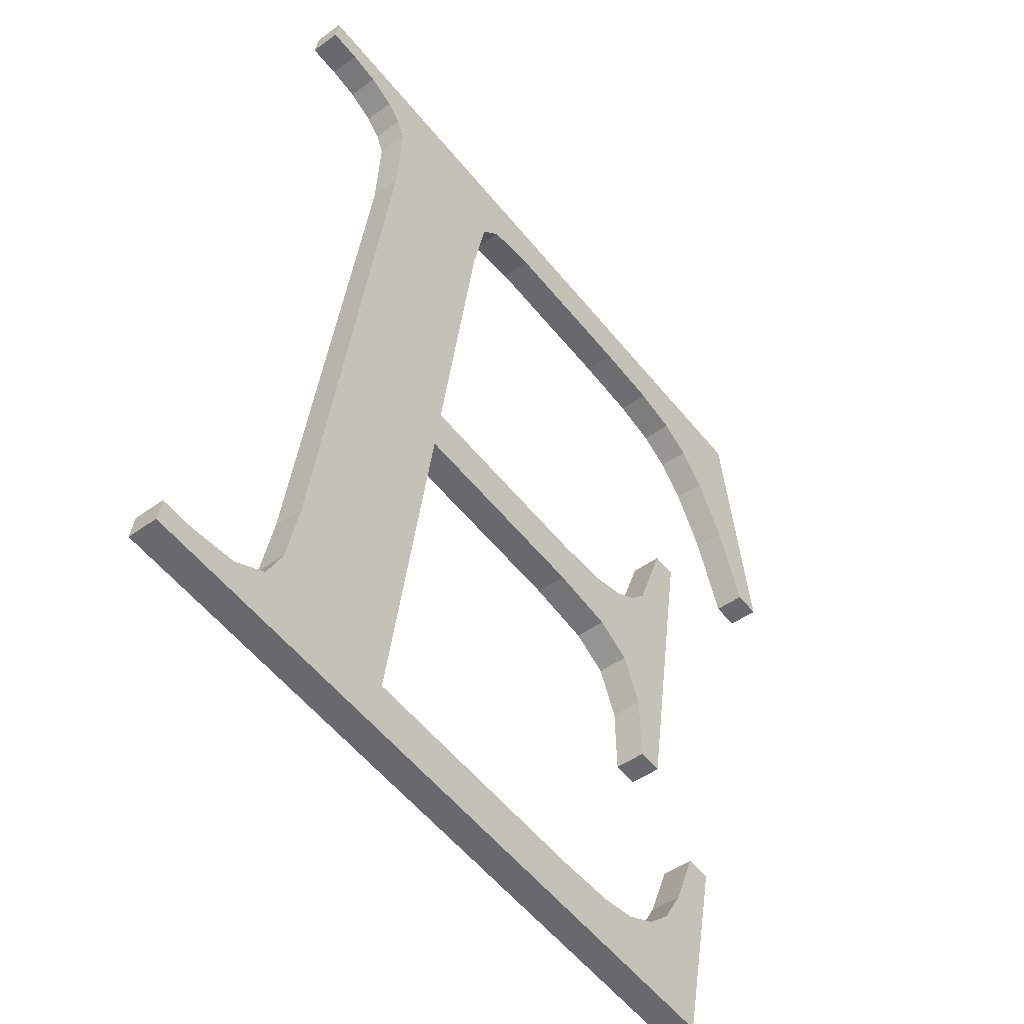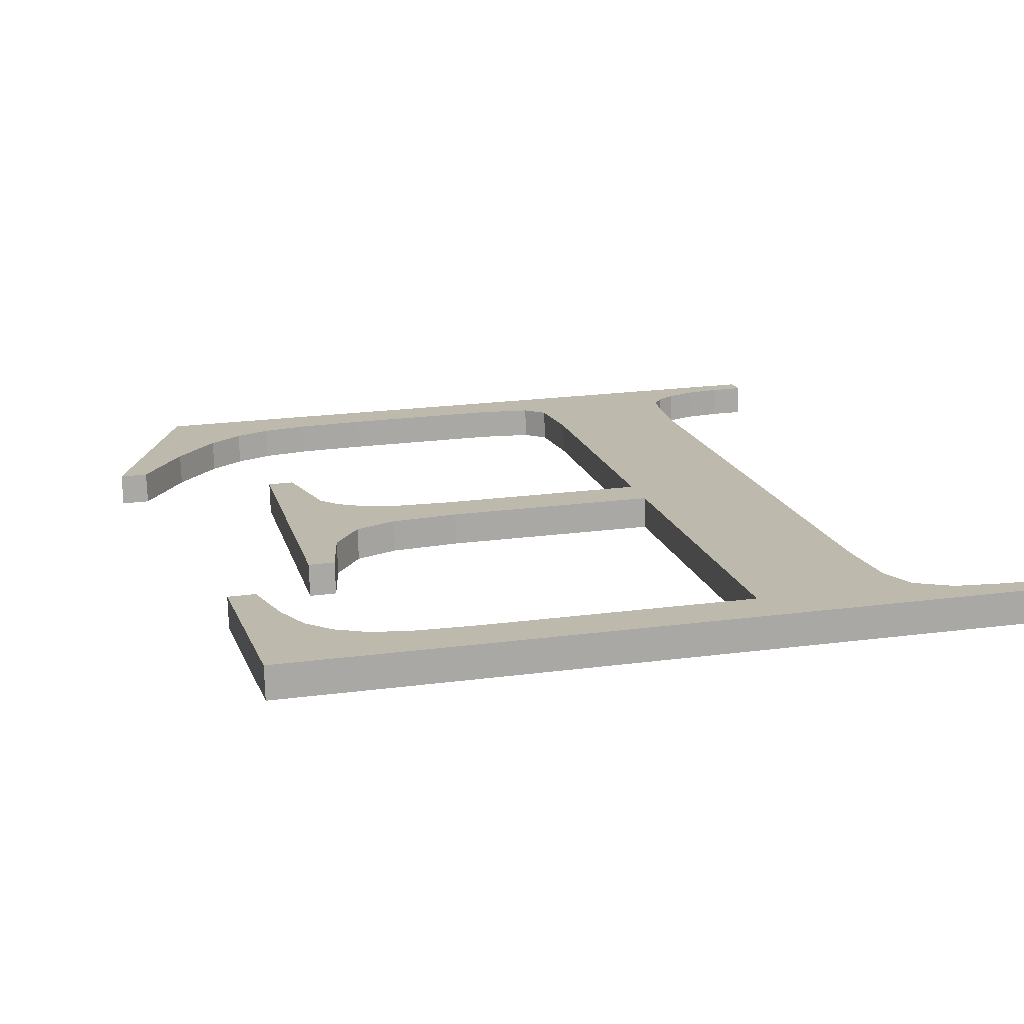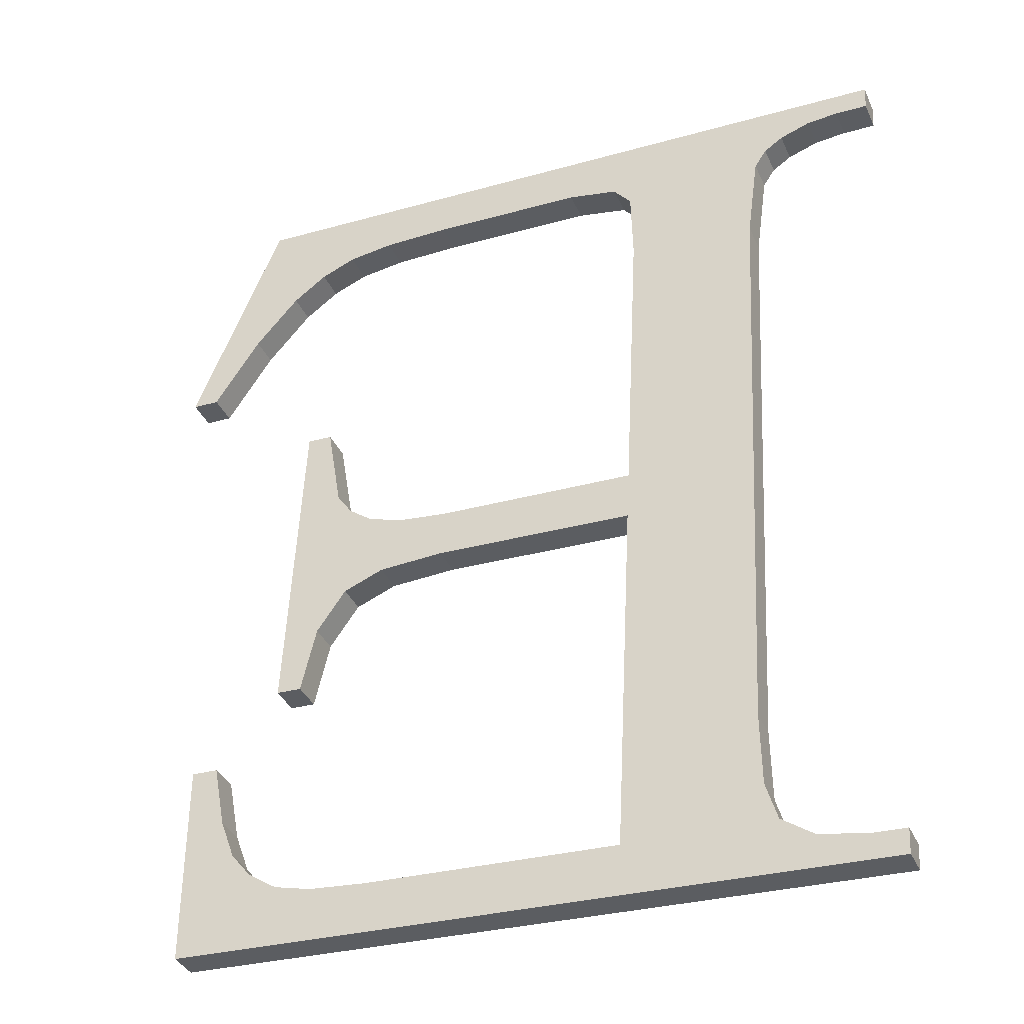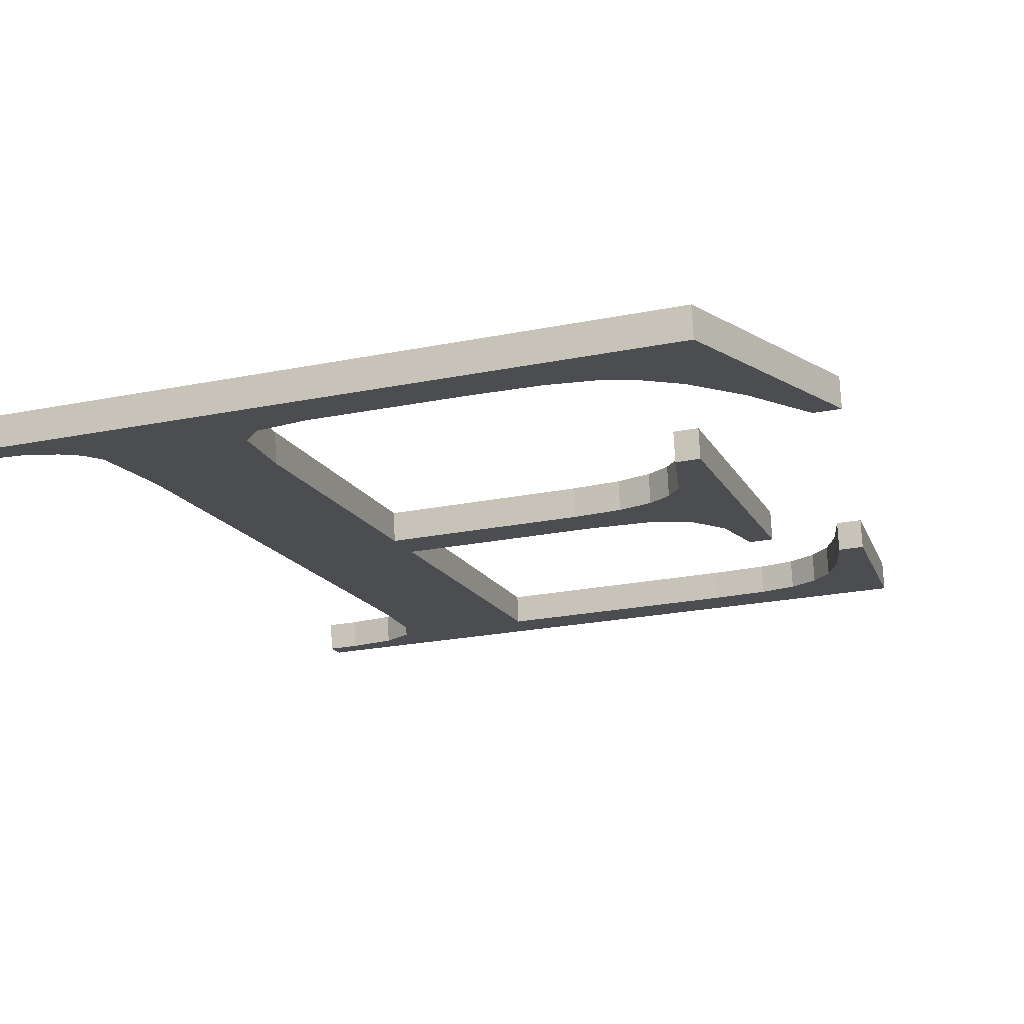
<metadata>
{"format":"obj","ext":"obj","renderer":"f3d","projection":"perspective","resolution":1024,"background":"white","views":[{"elev":-58.0,"azim":-51.0,"up":"+Z"},{"elev":22.3,"azim":167.2,"up":"+Y"},{"elev":-29.5,"azim":-157.3,"up":"+Z"},{"elev":-23.1,"azim":19.0,"up":"+Y"}]}
</metadata>
<code>
o instance_84/E/ID1897#ID1897
v -0.3181 0.01523 0.01103
v -0.327 0.01519 0.01134
v -0.327 0.01523 0.01103
v -0.3266 0.01519 0.01134
v -0.326 0.01518 0.01143
v -0.3256 0.01515 0.01168
v -0.3237 0.01516 0.01165
v -0.3254 0.01509 0.01214
v -0.3254 0.01498 0.01303
v -0.3254 0.01405 0.02048
v -0.3205 0.01516 0.01165
v -0.3198 0.01515 0.01169
v -0.3193 0.01514 0.01178
v -0.319 0.01511 0.012
v -0.3187 0.01507 0.0123
v -0.3185 0.01501 0.01278
v -0.3183 0.01492 0.01354
v -0.318 0.01492 0.01354
v -0.3212 0.01459 0.01619
v -0.3237 0.01451 0.01681
v -0.3237 0.01459 0.01619
v -0.3212 0.01451 0.01681
v -0.3204 0.0146 0.01612
v -0.3205 0.0145 0.01685
v -0.3201 0.01449 0.01698
v -0.3199 0.01462 0.0159
v -0.3198 0.01446 0.01718
v -0.3195 0.01469 0.01536
v -0.3196 0.01443 0.01745
v -0.3194 0.01429 0.01852
v -0.3194 0.0148 0.01452
v -0.319 0.0148 0.01452
v -0.319 0.01429 0.01852
v -0.3266 0.01383 0.0222
v -0.327 0.01379 0.02251
v -0.327 0.01383 0.0222
v -0.3181 0.01379 0.02251
v -0.3262 0.01384 0.02215
v -0.3258 0.01386 0.022
v -0.3256 0.01388 0.02183
v -0.3255 0.01391 0.02159
v -0.3228 0.01387 0.02188
v -0.3234 0.01388 0.02178
v -0.3237 0.01392 0.02152
v -0.3237 0.01403 0.0206
v -0.3208 0.01387 0.02188
v -0.32 0.01388 0.02185
v -0.3194 0.01389 0.02175
v -0.3189 0.01391 0.02155
v -0.3185 0.01396 0.02121
v -0.318 0.01404 0.02056
v -0.3171 0.01415 0.01963
v -0.3174 0.01415 0.01963
v -0.3237 0.01516 0.01165
v -0.3237 0.01497 0.01624
v -0.3237 0.01459 0.01619
v -0.3237 0.01554 0.0117
v -0.3237 0.01497 0.01624
v -0.3212 0.01459 0.01619
v -0.3237 0.01459 0.01619
v -0.3212 0.01497 0.01624
v -0.3212 0.01497 0.01624
v -0.3204 0.0146 0.01612
v -0.3212 0.01459 0.01619
v -0.3204 0.01498 0.01617
v -0.3204 0.01498 0.01617
v -0.3199 0.01462 0.0159
v -0.3204 0.0146 0.01612
v -0.3199 0.01501 0.01595
v -0.3195 0.01508 0.01541
v -0.3199 0.01462 0.0159
v -0.3199 0.01501 0.01595
v -0.3195 0.01469 0.01536
v -0.3194 0.01518 0.01457
v -0.3195 0.01469 0.01536
v -0.3195 0.01508 0.01541
v -0.3194 0.0148 0.01452
v -0.3194 0.01518 0.01457
v -0.319 0.0148 0.01452
v -0.3194 0.0148 0.01452
v -0.319 0.01518 0.01457
v -0.319 0.0148 0.01452
v -0.319 0.01468 0.01857
v -0.319 0.01429 0.01852
v -0.319 0.01518 0.01457
v -0.319 0.01468 0.01857
v -0.3194 0.01429 0.01852
v -0.319 0.01429 0.01852
v -0.3194 0.01468 0.01857
v -0.3196 0.01482 0.01749
v -0.3194 0.01429 0.01852
v -0.3194 0.01468 0.01857
v -0.3196 0.01443 0.01745
v -0.3198 0.01485 0.01723
v -0.3196 0.01443 0.01745
v -0.3196 0.01482 0.01749
v -0.3198 0.01446 0.01718
v -0.3198 0.01485 0.01723
v -0.3201 0.01449 0.01698
v -0.3198 0.01446 0.01718
v -0.3201 0.01487 0.01703
v -0.3201 0.01487 0.01703
v -0.3205 0.0145 0.01685
v -0.3201 0.01449 0.01698
v -0.3205 0.01489 0.0169
v -0.3205 0.01489 0.0169
v -0.3212 0.01451 0.01681
v -0.3205 0.0145 0.01685
v -0.3212 0.0149 0.01686
v -0.3212 0.0149 0.01686
v -0.3237 0.01451 0.01681
v -0.3212 0.01451 0.01681
v -0.3237 0.0149 0.01686
v -0.3237 0.01451 0.01681
v -0.3237 0.01442 0.02064
v -0.3237 0.01403 0.0206
v -0.3237 0.0149 0.01686
v -0.3237 0.01403 0.0206
v -0.3237 0.01431 0.02157
v -0.3237 0.01392 0.02152
v -0.3237 0.01442 0.02064
v -0.3237 0.01392 0.02152
v -0.3234 0.01427 0.02183
v -0.3234 0.01388 0.02178
v -0.3237 0.01431 0.02157
v -0.3234 0.01427 0.02183
v -0.3228 0.01387 0.02188
v -0.3234 0.01388 0.02178
v -0.3228 0.01426 0.02193
v -0.3228 0.01426 0.02193
v -0.3208 0.01387 0.02188
v -0.3228 0.01387 0.02188
v -0.3208 0.01426 0.02193
v -0.3208 0.01426 0.02193
v -0.32 0.01388 0.02185
v -0.3208 0.01387 0.02188
v -0.32 0.01426 0.0219
v -0.32 0.01426 0.0219
v -0.3194 0.01389 0.02175
v -0.32 0.01388 0.02185
v -0.3194 0.01428 0.0218
v -0.3194 0.01428 0.0218
v -0.3189 0.01391 0.02155
v -0.3194 0.01389 0.02175
v -0.3189 0.0143 0.02159
v -0.3189 0.0143 0.02159
v -0.3185 0.01396 0.02121
v -0.3189 0.01391 0.02155
v -0.3185 0.01434 0.02126
v -0.318 0.01443 0.0206
v -0.3185 0.01396 0.02121
v -0.3185 0.01434 0.02126
v -0.318 0.01404 0.02056
v -0.3174 0.01454 0.01968
v -0.318 0.01404 0.02056
v -0.318 0.01443 0.0206
v -0.3174 0.01415 0.01963
v -0.3174 0.01454 0.01968
v -0.3171 0.01415 0.01963
v -0.3174 0.01415 0.01963
v -0.3171 0.01454 0.01968
v -0.3171 0.01415 0.01963
v -0.3181 0.01418 0.02256
v -0.3181 0.01379 0.02251
v -0.3171 0.01454 0.01968
v -0.3181 0.01418 0.02256
v -0.327 0.01379 0.02251
v -0.3181 0.01379 0.02251
v -0.327 0.01418 0.02256
v -0.327 0.01422 0.02224
v -0.327 0.01379 0.02251
v -0.327 0.01418 0.02256
v -0.327 0.01383 0.0222
v -0.327 0.01422 0.02224
v -0.3266 0.01383 0.0222
v -0.327 0.01383 0.0222
v -0.3266 0.01422 0.02224
v -0.3266 0.01422 0.02224
v -0.3262 0.01384 0.02215
v -0.3266 0.01383 0.0222
v -0.3262 0.01423 0.0222
v -0.3262 0.01423 0.0222
v -0.3258 0.01386 0.022
v -0.3262 0.01384 0.02215
v -0.3258 0.01425 0.02205
v -0.3258 0.01425 0.02205
v -0.3256 0.01388 0.02183
v -0.3258 0.01386 0.022
v -0.3256 0.01427 0.02188
v -0.3255 0.0143 0.02164
v -0.3256 0.01388 0.02183
v -0.3256 0.01427 0.02188
v -0.3255 0.01391 0.02159
v -0.3254 0.01443 0.02053
v -0.3255 0.01391 0.02159
v -0.3255 0.0143 0.02164
v -0.3254 0.01405 0.02048
v -0.3254 0.01537 0.01307
v -0.3254 0.01405 0.02048
v -0.3254 0.01443 0.02053
v -0.3254 0.01498 0.01303
v -0.3254 0.01548 0.01219
v -0.3254 0.01498 0.01303
v -0.3254 0.01537 0.01307
v -0.3254 0.01509 0.01214
v -0.3256 0.01554 0.01173
v -0.3254 0.01509 0.01214
v -0.3254 0.01548 0.01219
v -0.3256 0.01515 0.01168
v -0.3256 0.01554 0.01173
v -0.326 0.01518 0.01143
v -0.3256 0.01515 0.01168
v -0.326 0.01557 0.01148
v -0.326 0.01557 0.01148
v -0.3266 0.01519 0.01134
v -0.326 0.01518 0.01143
v -0.3266 0.01558 0.01139
v -0.3266 0.01558 0.01139
v -0.327 0.01519 0.01134
v -0.3266 0.01519 0.01134
v -0.327 0.01558 0.01139
v -0.327 0.01562 0.01108
v -0.327 0.01519 0.01134
v -0.327 0.01558 0.01139
v -0.327 0.01523 0.01103
v -0.327 0.01562 0.01108
v -0.3181 0.01523 0.01103
v -0.327 0.01523 0.01103
v -0.3181 0.01562 0.01108
v -0.3181 0.01523 0.01103
v -0.318 0.01531 0.01359
v -0.318 0.01492 0.01354
v -0.3181 0.01562 0.01108
v -0.318 0.01531 0.01359
v -0.3183 0.01492 0.01354
v -0.318 0.01492 0.01354
v -0.3183 0.01531 0.01359
v -0.3185 0.0154 0.01283
v -0.3183 0.01492 0.01354
v -0.3183 0.01531 0.01359
v -0.3185 0.01501 0.01278
v -0.3187 0.01546 0.01235
v -0.3185 0.01501 0.01278
v -0.3185 0.0154 0.01283
v -0.3187 0.01507 0.0123
v -0.319 0.0155 0.01205
v -0.3187 0.01507 0.0123
v -0.3187 0.01546 0.01235
v -0.319 0.01511 0.012
v -0.319 0.0155 0.01205
v -0.3193 0.01514 0.01178
v -0.319 0.01511 0.012
v -0.3193 0.01553 0.01183
v -0.3193 0.01553 0.01183
v -0.3198 0.01515 0.01169
v -0.3193 0.01514 0.01178
v -0.3198 0.01554 0.01174
v -0.3198 0.01554 0.01174
v -0.3205 0.01516 0.01165
v -0.3198 0.01515 0.01169
v -0.3205 0.01554 0.0117
v -0.3205 0.01554 0.0117
v -0.3237 0.01516 0.01165
v -0.3205 0.01516 0.01165
v -0.3237 0.01554 0.0117
v -0.3181 0.01418 0.02256
v -0.327 0.01422 0.02224
v -0.327 0.01418 0.02256
v -0.3266 0.01422 0.02224
v -0.3262 0.01423 0.0222
v -0.3258 0.01425 0.02205
v -0.3256 0.01427 0.02188
v -0.3255 0.0143 0.02164
v -0.3228 0.01426 0.02193
v -0.3234 0.01427 0.02183
v -0.3254 0.01443 0.02053
v -0.3237 0.01431 0.02157
v -0.3254 0.01537 0.01307
v -0.3237 0.01442 0.02064
v -0.3208 0.01426 0.02193
v -0.32 0.01426 0.0219
v -0.3194 0.01428 0.0218
v -0.3189 0.0143 0.02159
v -0.3185 0.01434 0.02126
v -0.318 0.01443 0.0206
v -0.3171 0.01454 0.01968
v -0.3174 0.01454 0.01968
v -0.3212 0.0149 0.01686
v -0.3237 0.01497 0.01624
v -0.3237 0.0149 0.01686
v -0.3212 0.01497 0.01624
v -0.3205 0.01489 0.0169
v -0.3204 0.01498 0.01617
v -0.3201 0.01487 0.01703
v -0.3199 0.01501 0.01595
v -0.3198 0.01485 0.01723
v -0.3195 0.01508 0.01541
v -0.3196 0.01482 0.01749
v -0.3194 0.01468 0.01857
v -0.3194 0.01518 0.01457
v -0.319 0.01468 0.01857
v -0.319 0.01518 0.01457
v -0.3266 0.01558 0.01139
v -0.327 0.01562 0.01108
v -0.327 0.01558 0.01139
v -0.3181 0.01562 0.01108
v -0.326 0.01557 0.01148
v -0.3256 0.01554 0.01173
v -0.3237 0.01554 0.0117
v -0.3254 0.01548 0.01219
v -0.3205 0.01554 0.0117
v -0.3198 0.01554 0.01174
v -0.3193 0.01553 0.01183
v -0.319 0.0155 0.01205
v -0.3187 0.01546 0.01235
v -0.3185 0.0154 0.01283
v -0.3183 0.01531 0.01359
v -0.318 0.01531 0.01359
f 1 2 3
f 3 2 1
f 2 1 4
f 4 1 2
f 4 1 5
f 5 1 4
f 5 1 6
f 6 1 5
f 6 1 7
f 7 1 6
f 6 7 8
f 8 7 6
f 8 7 9
f 9 7 8
f 9 7 10
f 10 7 9
f 7 1 11
f 11 1 7
f 11 1 12
f 12 1 11
f 12 1 13
f 13 1 12
f 13 1 14
f 14 1 13
f 14 1 15
f 15 1 14
f 15 1 16
f 16 1 15
f 16 1 17
f 17 1 16
f 17 1 18
f 18 1 17
f 19 20 21
f 21 20 19
f 20 19 22
f 22 19 20
f 22 19 23
f 23 19 22
f 22 23 24
f 24 23 22
f 24 23 25
f 25 23 24
f 25 23 26
f 26 23 25
f 25 26 27
f 27 26 25
f 27 26 28
f 28 26 27
f 27 28 29
f 29 28 27
f 29 28 30
f 30 28 29
f 30 28 31
f 31 28 30
f 30 31 32
f 32 31 30
f 30 32 33
f 33 32 30
f 34 35 36
f 36 35 34
f 35 34 37
f 37 34 35
f 37 34 38
f 38 34 37
f 37 38 39
f 39 38 37
f 37 39 40
f 40 39 37
f 37 40 41
f 41 40 37
f 37 41 42
f 42 41 37
f 42 41 43
f 43 41 42
f 43 41 10
f 10 41 43
f 43 10 44
f 44 10 43
f 44 10 45
f 45 10 44
f 45 10 7
f 7 10 45
f 45 7 21
f 21 7 45
f 45 21 20
f 20 21 45
f 37 42 46
f 46 42 37
f 37 46 47
f 47 46 37
f 37 47 48
f 48 47 37
f 37 48 49
f 49 48 37
f 37 49 50
f 50 49 37
f 37 50 51
f 51 50 37
f 37 51 52
f 52 51 37
f 52 51 53
f 53 51 52
f 54 55 56
f 56 55 54
f 55 54 57
f 57 54 55
f 58 59 60
f 60 59 58
f 59 58 61
f 61 58 59
f 62 63 64
f 64 63 62
f 63 62 65
f 65 62 63
f 66 67 68
f 68 67 66
f 67 66 69
f 69 66 67
f 70 71 72
f 72 71 70
f 71 70 73
f 73 70 71
f 74 75 76
f 76 75 74
f 75 74 77
f 77 74 75
f 78 79 80
f 80 79 78
f 79 78 81
f 81 78 79
f 82 83 84
f 84 83 82
f 83 82 85
f 85 82 83
f 86 87 88
f 88 87 86
f 87 86 89
f 89 86 87
f 90 91 92
f 92 91 90
f 91 90 93
f 93 90 91
f 94 95 96
f 96 95 94
f 95 94 97
f 97 94 95
f 98 99 100
f 100 99 98
f 99 98 101
f 101 98 99
f 102 103 104
f 104 103 102
f 103 102 105
f 105 102 103
f 106 107 108
f 108 107 106
f 107 106 109
f 109 106 107
f 110 111 112
f 112 111 110
f 111 110 113
f 113 110 111
f 114 115 116
f 116 115 114
f 115 114 117
f 117 114 115
f 118 119 120
f 120 119 118
f 119 118 121
f 121 118 119
f 122 123 124
f 124 123 122
f 123 122 125
f 125 122 123
f 126 127 128
f 128 127 126
f 127 126 129
f 129 126 127
f 130 131 132
f 132 131 130
f 131 130 133
f 133 130 131
f 134 135 136
f 136 135 134
f 135 134 137
f 137 134 135
f 138 139 140
f 140 139 138
f 139 138 141
f 141 138 139
f 142 143 144
f 144 143 142
f 143 142 145
f 145 142 143
f 146 147 148
f 148 147 146
f 147 146 149
f 149 146 147
f 150 151 152
f 152 151 150
f 151 150 153
f 153 150 151
f 154 155 156
f 156 155 154
f 155 154 157
f 157 154 155
f 158 159 160
f 160 159 158
f 159 158 161
f 161 158 159
f 162 163 164
f 164 163 162
f 163 162 165
f 165 162 163
f 166 167 168
f 168 167 166
f 167 166 169
f 169 166 167
f 170 171 172
f 172 171 170
f 171 170 173
f 173 170 171
f 174 175 176
f 176 175 174
f 175 174 177
f 177 174 175
f 178 179 180
f 180 179 178
f 179 178 181
f 181 178 179
f 182 183 184
f 184 183 182
f 183 182 185
f 185 182 183
f 186 187 188
f 188 187 186
f 187 186 189
f 189 186 187
f 190 191 192
f 192 191 190
f 191 190 193
f 193 190 191
f 194 195 196
f 196 195 194
f 195 194 197
f 197 194 195
f 198 199 200
f 200 199 198
f 199 198 201
f 201 198 199
f 202 203 204
f 204 203 202
f 203 202 205
f 205 202 203
f 206 207 208
f 208 207 206
f 207 206 209
f 209 206 207
f 210 211 212
f 212 211 210
f 211 210 213
f 213 210 211
f 214 215 216
f 216 215 214
f 215 214 217
f 217 214 215
f 218 219 220
f 220 219 218
f 219 218 221
f 221 218 219
f 222 223 224
f 224 223 222
f 223 222 225
f 225 222 223
f 226 227 228
f 228 227 226
f 227 226 229
f 229 226 227
f 230 231 232
f 232 231 230
f 231 230 233
f 233 230 231
f 234 235 236
f 236 235 234
f 235 234 237
f 237 234 235
f 238 239 240
f 240 239 238
f 239 238 241
f 241 238 239
f 242 243 244
f 244 243 242
f 243 242 245
f 245 242 243
f 246 247 248
f 248 247 246
f 247 246 249
f 249 246 247
f 250 251 252
f 252 251 250
f 251 250 253
f 253 250 251
f 254 255 256
f 256 255 254
f 255 254 257
f 257 254 255
f 258 259 260
f 260 259 258
f 259 258 261
f 261 258 259
f 262 263 264
f 264 263 262
f 263 262 265
f 265 262 263
f 266 267 268
f 268 267 266
f 267 266 269
f 269 266 267
f 269 266 270
f 270 266 269
f 270 266 271
f 271 266 270
f 271 266 272
f 272 266 271
f 272 266 273
f 273 266 272
f 273 266 274
f 274 266 273
f 273 274 275
f 275 274 273
f 273 275 276
f 276 275 273
f 276 275 277
f 277 275 276
f 276 277 278
f 278 277 276
f 278 277 279
f 279 277 278
f 274 266 280
f 280 266 274
f 280 266 281
f 281 266 280
f 281 266 282
f 282 266 281
f 282 266 283
f 283 266 282
f 283 266 284
f 284 266 283
f 284 266 285
f 285 266 284
f 285 266 286
f 286 266 285
f 285 286 287
f 287 286 285
f 288 289 290
f 290 289 288
f 289 288 291
f 291 288 289
f 291 288 292
f 292 288 291
f 291 292 293
f 293 292 291
f 293 292 294
f 294 292 293
f 293 294 295
f 295 294 293
f 295 294 296
f 296 294 295
f 295 296 297
f 297 296 295
f 297 296 298
f 298 296 297
f 297 298 299
f 299 298 297
f 297 299 300
f 300 299 297
f 300 299 301
f 301 299 300
f 300 301 302
f 302 301 300
f 303 304 305
f 305 304 303
f 304 303 306
f 306 303 304
f 306 303 307
f 307 303 306
f 306 307 308
f 308 307 306
f 306 308 309
f 309 308 306
f 309 308 310
f 310 308 309
f 309 310 278
f 278 310 309
f 309 278 279
f 279 278 309
f 309 279 290
f 290 279 309
f 309 290 289
f 289 290 309
f 306 309 311
f 311 309 306
f 306 311 312
f 312 311 306
f 306 312 313
f 313 312 306
f 306 313 314
f 314 313 306
f 306 314 315
f 315 314 306
f 306 315 316
f 316 315 306
f 306 316 317
f 317 316 306
f 306 317 318
f 318 317 306

</code>
